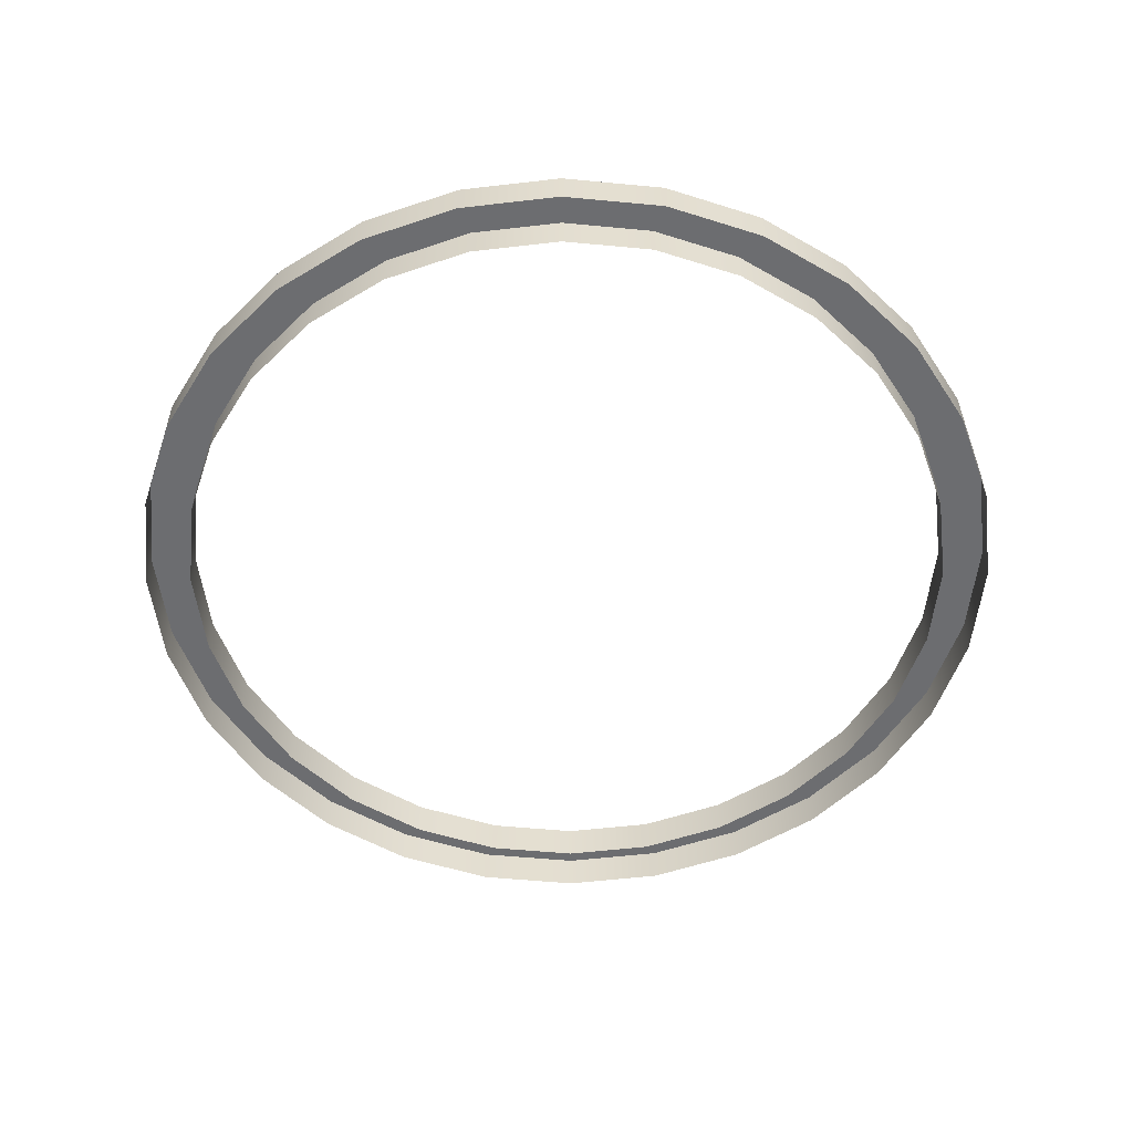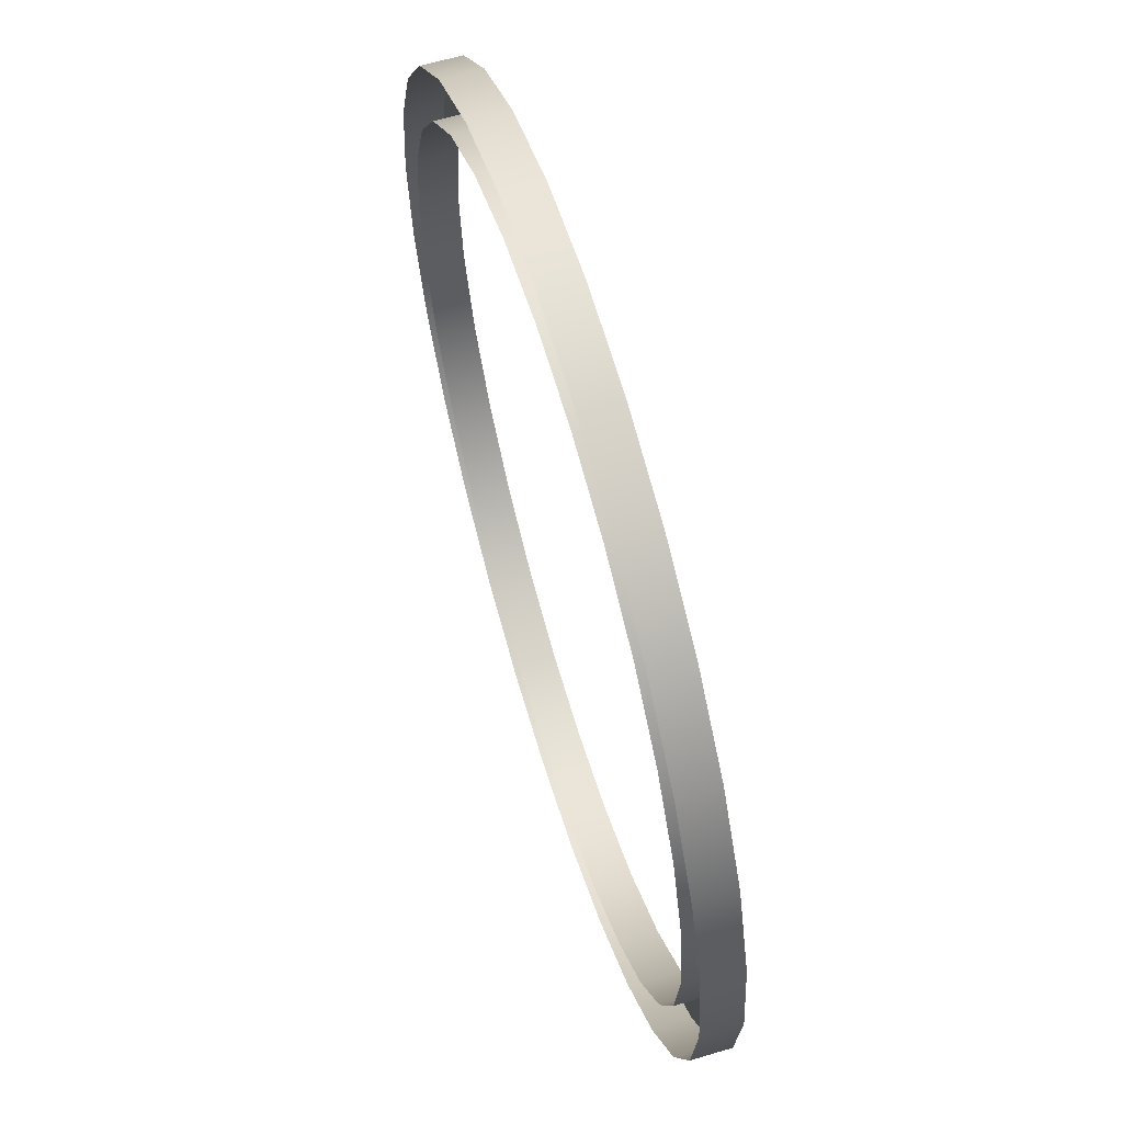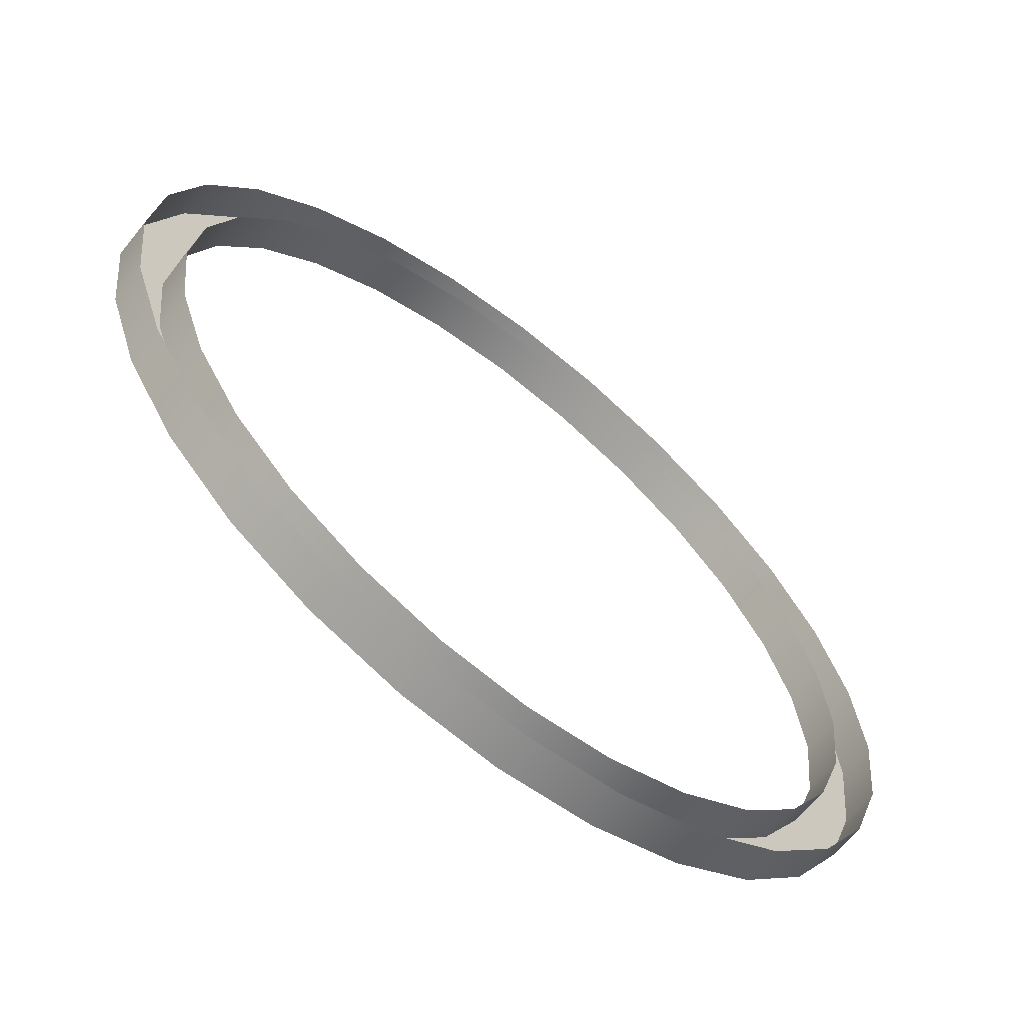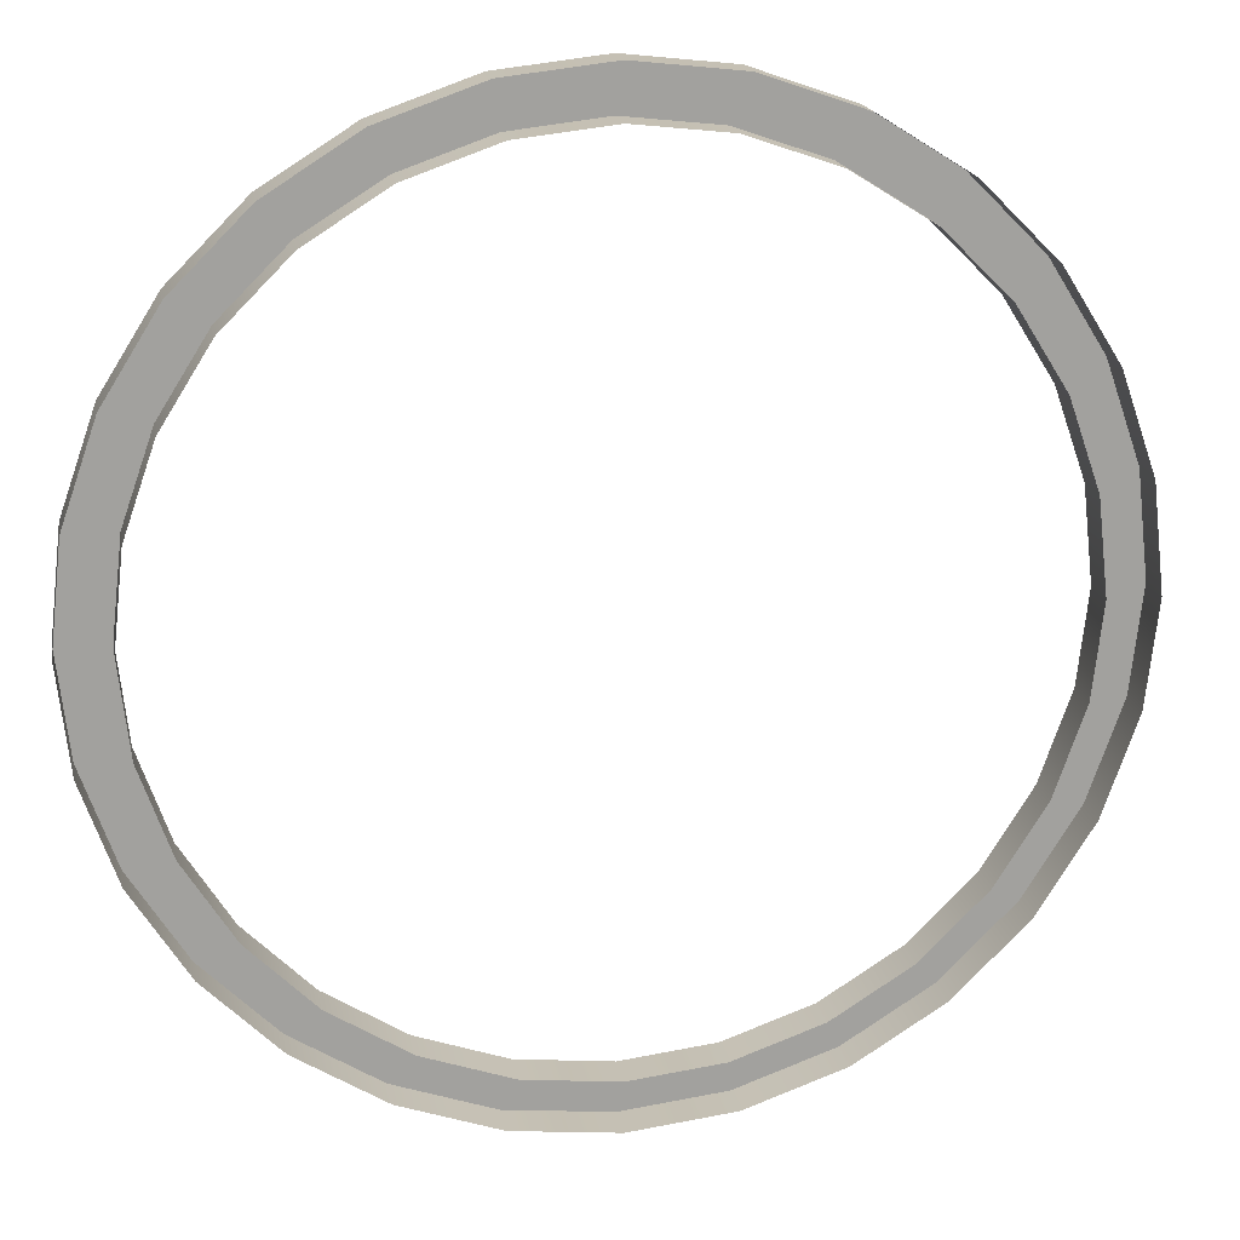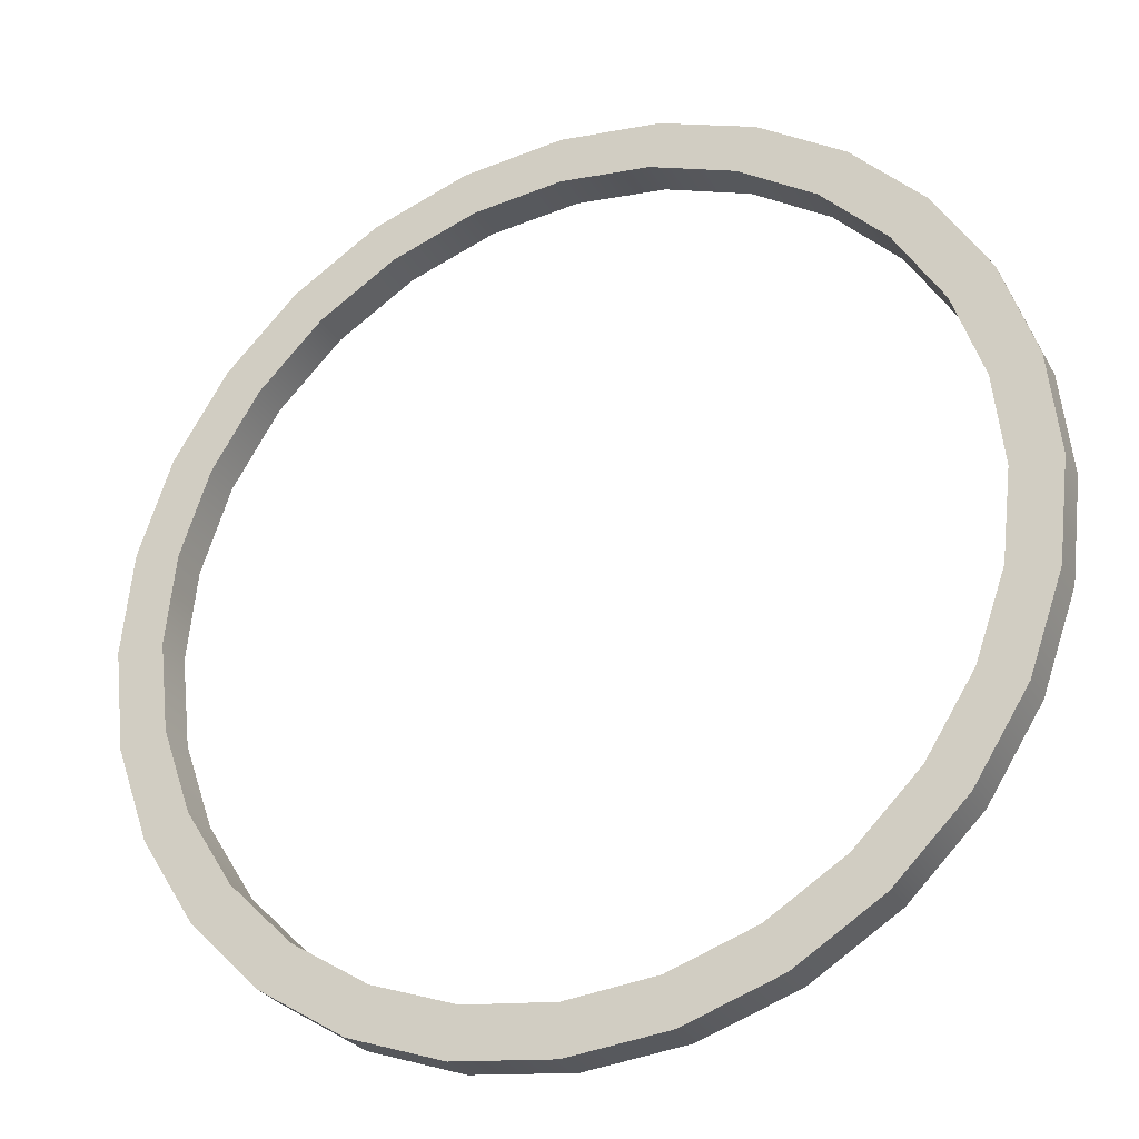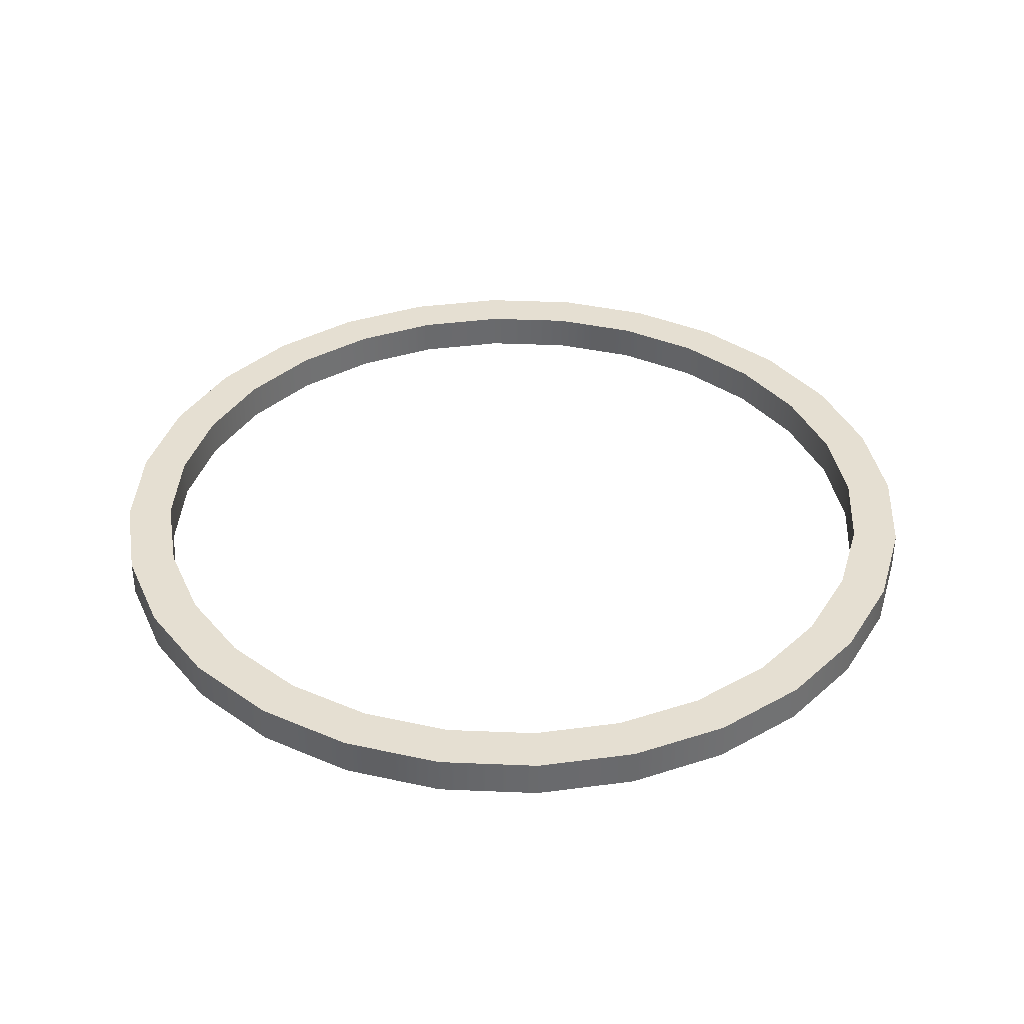
<metadata>
{"format":"obj","ext":"obj","renderer":"f3d","projection":"perspective","resolution":1024,"background":"white","views":[{"elev":-54.0,"azim":-166.5,"up":"+Y"},{"elev":63.0,"azim":73.1,"up":"+Z"},{"elev":-64.3,"azim":-38.7,"up":"+Z"},{"elev":18.3,"azim":-10.3,"up":"+Z"},{"elev":-27.9,"azim":-155.9,"up":"+Z"},{"elev":37.3,"azim":22.4,"up":"+Y"}]}
</metadata>
<code>
g Purify_LowerRing_Geo
v -1.254 -1.529 -2.604
v -1.802 -1.281 -2.26
v -1.802 -1.529 -2.26
v -1.254 -1.281 -2.604
v -0.6431 -1.529 -2.818
v -0.6431 -1.281 -2.818
v 1.292e-07 -1.529 -2.89
v 1.292e-07 -1.281 -2.89
v 0.6431 -1.529 -2.818
v 0.6431 -1.281 -2.818
v 1.254 -1.529 -2.604
v 1.254 -1.281 -2.604
v 1.802 -1.529 -2.26
v 1.802 -1.281 -2.26
v 2.26 -1.529 -1.802
v 2.26 -1.281 -1.802
v 2.604 -1.529 -1.254
v 2.604 -1.281 -1.254
v 2.818 -1.529 -0.6431
v 2.818 -1.281 -0.6431
v 2.89 -1.529 0
v 2.89 -1.281 0
v 2.818 -1.529 0.6431
v 2.818 -1.281 0.6431
v 2.604 -1.529 1.254
v 2.604 -1.281 1.254
v 2.26 -1.529 1.802
v 2.26 -1.281 1.802
v 1.802 -1.529 2.26
v 1.802 -1.281 2.26
v -1.802 -1.529 -2.26
v -1.802 -1.281 -2.26
v -2.26 -1.281 -1.802
v -2.26 -1.529 -1.802
v -2.604 -1.281 -1.254
v -2.604 -1.529 -1.254
v -2.818 -1.281 -0.6431
v -2.818 -1.529 -0.6431
v -2.89 -1.281 -1.292e-07
v -2.89 -1.529 -1.292e-07
v -2.818 -1.281 0.6431
v -2.818 -1.529 0.6431
v -2.604 -1.281 1.254
v -2.604 -1.529 1.254
v -2.26 -1.281 1.802
v -2.26 -1.529 1.802
v -1.802 -1.281 2.26
v -1.802 -1.529 2.26
v -1.254 -1.281 2.604
v -1.254 -1.529 2.604
v -0.6431 -1.281 2.818
v -0.6431 -1.529 2.818
v -4.307e-08 -1.281 2.89
v -4.307e-08 -1.529 2.89
v 0.6431 -1.281 2.818
v 0.6431 -1.529 2.818
v 1.254 -1.281 2.604
v 1.254 -1.529 2.604
v 1.802 -1.281 2.26
v 1.802 -1.529 2.26
v -1.121 -1.281 -2.327
v -1.61 -1.529 -2.019
v -1.61 -1.281 -2.019
v -1.121 -1.529 -2.327
v -0.5747 -1.281 -2.518
v -0.5747 -1.529 -2.518
v 1.613e-07 -1.281 -2.583
v 1.613e-07 -1.529 -2.583
v 0.5747 -1.281 -2.518
v 0.5747 -1.529 -2.518
v 1.121 -1.281 -2.327
v 1.121 -1.529 -2.327
v 1.61 -1.281 -2.019
v 1.61 -1.529 -2.019
v 2.019 -1.281 -1.61
v 2.019 -1.529 -1.61
v 2.327 -1.281 -1.121
v 2.327 -1.529 -1.121
v 2.518 -1.281 -0.5747
v 2.518 -1.529 -0.5747
v 2.583 -1.281 3.664e-08
v 2.583 -1.529 3.664e-08
v 2.518 -1.281 0.5747
v 2.518 -1.529 0.5747
v 2.327 -1.281 1.121
v 2.327 -1.529 1.121
v 2.019 -1.281 1.61
v 2.019 -1.529 1.61
v 1.61 -1.281 2.019
v 1.61 -1.529 2.019
v -1.61 -1.281 -2.019
v -1.61 -1.529 -2.019
v -2.019 -1.529 -1.61
v -2.019 -1.281 -1.61
v -2.327 -1.529 -1.121
v -2.327 -1.281 -1.121
v -2.518 -1.529 -0.5747
v -2.518 -1.281 -0.5747
v -2.583 -1.529 -7.882e-08
v -2.583 -1.281 -7.882e-08
v -2.518 -1.529 0.5747
v -2.518 -1.281 0.5747
v -2.327 -1.529 1.121
v -2.327 -1.281 1.121
v -2.019 -1.529 1.61
v -2.019 -1.281 1.61
v -1.61 -1.529 2.019
v -1.61 -1.281 2.019
v -1.121 -1.529 2.327
v -1.121 -1.281 2.327
v -0.5747 -1.529 2.518
v -0.5747 -1.281 2.518
v 7.316e-09 -1.529 2.583
v 7.316e-09 -1.281 2.583
v 0.5747 -1.529 2.518
v 0.5747 -1.281 2.518
v 1.121 -1.529 2.327
v 1.121 -1.281 2.327
v 1.61 -1.529 2.019
v 1.61 -1.281 2.019
v 2.818 -1.281 0.6431
v 2.583 -1.281 3.664e-08
v 2.89 -1.281 0
v 2.518 -1.281 0.5747
v 2.518 -1.281 -0.5747
v 2.604 -1.281 1.254
v 2.818 -1.281 -0.6431
v 2.327 -1.281 1.121
v 2.327 -1.281 -1.121
v 2.26 -1.281 1.802
v 2.604 -1.281 -1.254
v 2.019 -1.281 1.61
v 2.019 -1.281 -1.61
v 1.802 -1.281 2.26
v 2.26 -1.281 -1.802
v 1.61 -1.281 2.019
v 1.61 -1.281 -2.019
v 1.254 -1.281 2.604
v 1.802 -1.281 -2.26
v 1.121 -1.281 2.327
v 1.121 -1.281 -2.327
v 0.6431 -1.281 2.818
v 1.254 -1.281 -2.604
v 0.5747 -1.281 2.518
v 0.5747 -1.281 -2.518
v -4.307e-08 -1.281 2.89
v 0.6431 -1.281 -2.818
v 7.316e-09 -1.281 2.583
v 1.613e-07 -1.281 -2.583
v -0.6431 -1.281 2.818
v 1.292e-07 -1.281 -2.89
v -0.5747 -1.281 2.518
v -0.5747 -1.281 -2.518
v -1.254 -1.281 2.604
v -0.6431 -1.281 -2.818
v -1.121 -1.281 2.327
v -1.121 -1.281 -2.327
v -1.802 -1.281 2.26
v -1.254 -1.281 -2.604
v -1.61 -1.281 2.019
v -1.61 -1.281 -2.019
v -2.26 -1.281 1.802
v -1.802 -1.281 -2.26
v -2.019 -1.281 1.61
v -2.019 -1.281 -1.61
v -2.604 -1.281 1.254
v -2.26 -1.281 -1.802
v -2.327 -1.281 1.121
v -2.327 -1.281 -1.121
v -2.818 -1.281 0.6431
v -2.604 -1.281 -1.254
v -2.518 -1.281 0.5747
v -2.518 -1.281 -0.5747
v -2.89 -1.281 -1.292e-07
v -2.818 -1.281 -0.6431
v -2.583 -1.281 -7.882e-08
g Purify_LowerRing_Geo_0
f 3 2 1
f 2 4 1
f 1 4 5
f 4 6 5
f 5 6 7
f 6 8 7
f 7 8 9
f 8 10 9
f 9 10 11
f 10 12 11
f 11 12 13
f 12 14 13
f 13 14 15
f 14 16 15
f 15 16 17
f 16 18 17
f 17 18 19
f 18 20 19
f 19 20 21
f 20 22 21
f 21 22 23
f 22 24 23
f 23 24 25
f 24 26 25
f 25 26 27
f 26 28 27
f 27 28 29
f 28 30 29
f 33 32 31
f 34 33 31
f 35 33 34
f 36 35 34
f 37 35 36
f 38 37 36
f 39 37 38
f 40 39 38
f 41 39 40
f 42 41 40
f 43 41 42
f 44 43 42
f 45 43 44
f 46 45 44
f 47 45 46
f 48 47 46
f 49 47 48
f 50 49 48
f 51 49 50
f 52 51 50
f 53 51 52
f 54 53 52
f 55 53 54
f 56 55 54
f 57 55 56
f 58 57 56
f 59 57 58
f 60 59 58
f 63 62 61
f 62 64 61
f 61 64 65
f 64 66 65
f 65 66 67
f 66 68 67
f 67 68 69
f 68 70 69
f 69 70 71
f 70 72 71
f 71 72 73
f 72 74 73
f 73 74 75
f 74 76 75
f 75 76 77
f 76 78 77
f 77 78 79
f 78 80 79
f 79 80 81
f 80 82 81
f 81 82 83
f 82 84 83
f 83 84 85
f 84 86 85
f 85 86 87
f 86 88 87
f 87 88 89
f 88 90 89
f 93 92 91
f 94 93 91
f 95 93 94
f 96 95 94
f 97 95 96
f 98 97 96
f 99 97 98
f 100 99 98
f 101 99 100
f 102 101 100
f 103 101 102
f 104 103 102
f 105 103 104
f 106 105 104
f 107 105 106
f 108 107 106
f 109 107 108
f 110 109 108
f 111 109 110
f 112 111 110
f 113 111 112
f 114 113 112
f 115 113 114
f 116 115 114
f 117 115 116
f 118 117 116
f 119 117 118
f 120 119 118
f 123 122 121
f 122 124 121
f 125 122 123
f 121 124 126
f 127 125 123
f 124 128 126
f 129 125 127
f 126 128 130
f 131 129 127
f 128 132 130
f 133 129 131
f 130 132 134
f 135 133 131
f 132 136 134
f 137 133 135
f 134 136 138
f 139 137 135
f 136 140 138
f 141 137 139
f 138 140 142
f 143 141 139
f 140 144 142
f 145 141 143
f 142 144 146
f 147 145 143
f 144 148 146
f 149 145 147
f 146 148 150
f 151 149 147
f 148 152 150
f 153 149 151
f 150 152 154
f 155 153 151
f 152 156 154
f 157 153 155
f 154 156 158
f 159 157 155
f 156 160 158
f 161 157 159
f 158 160 162
f 163 161 159
f 160 164 162
f 165 161 163
f 162 164 166
f 167 165 163
f 164 168 166
f 169 165 167
f 166 168 170
f 171 169 167
f 168 172 170
f 173 169 171
f 170 172 174
f 175 173 171
f 172 176 174
f 176 173 175
f 174 176 175

</code>
